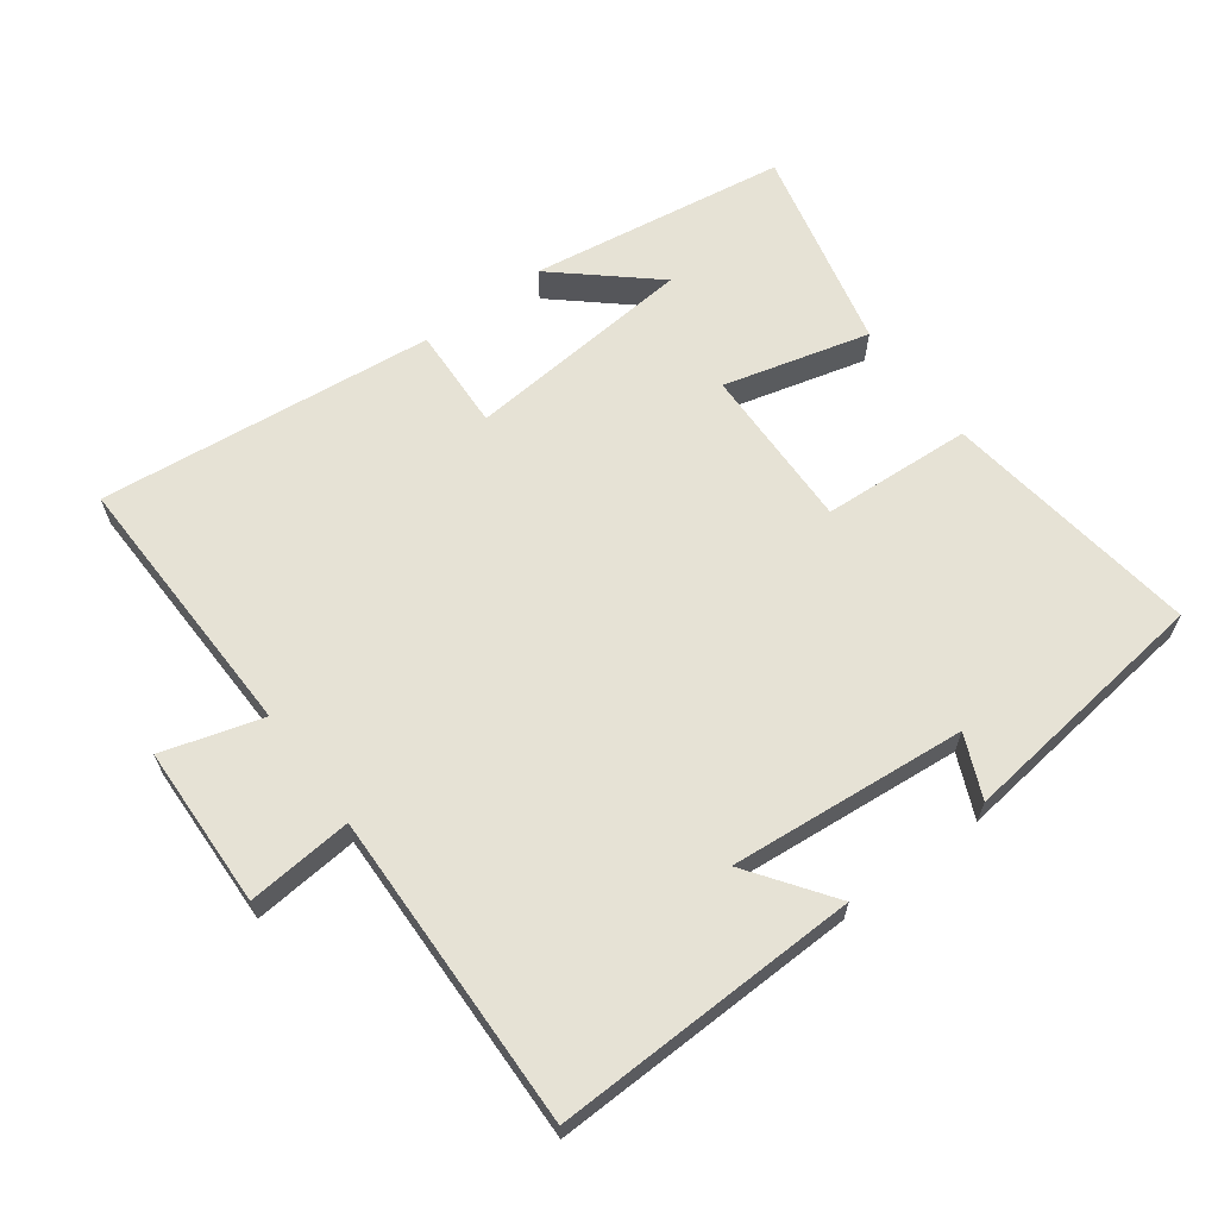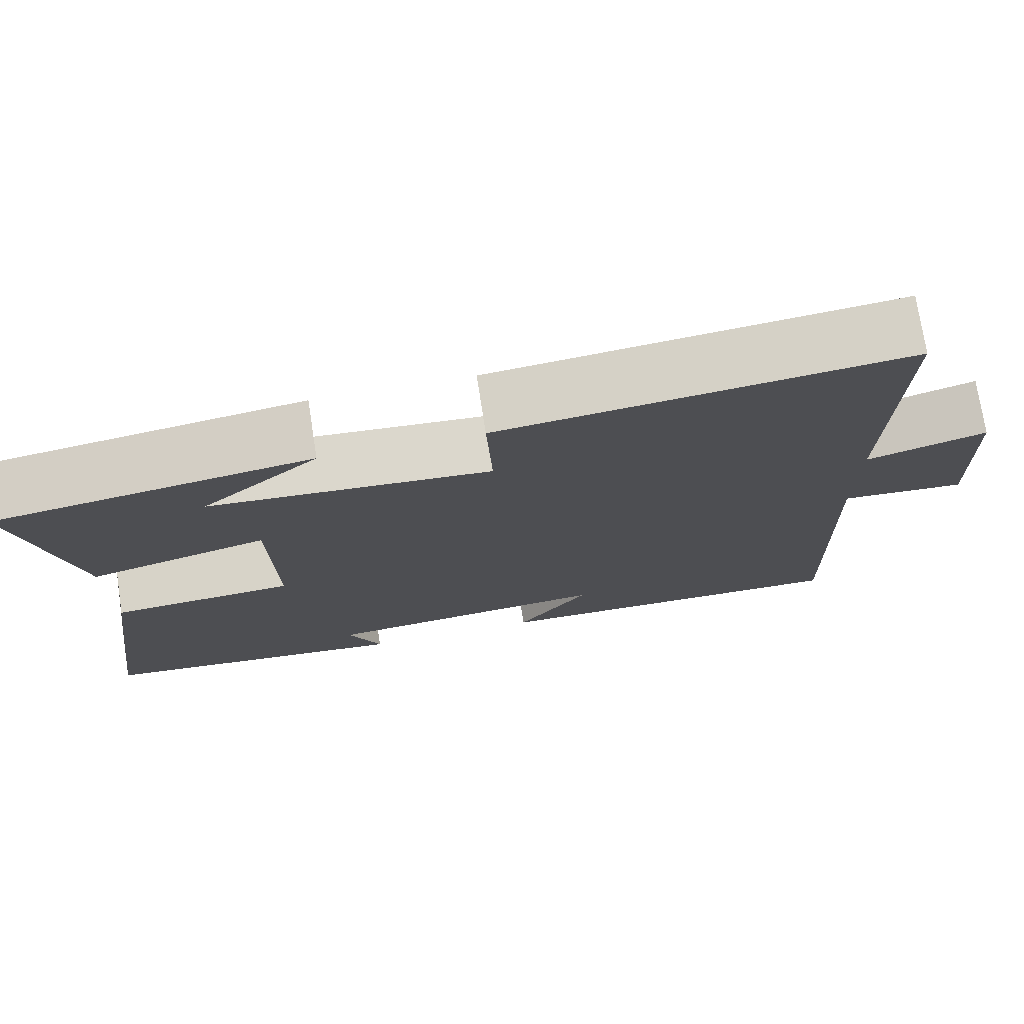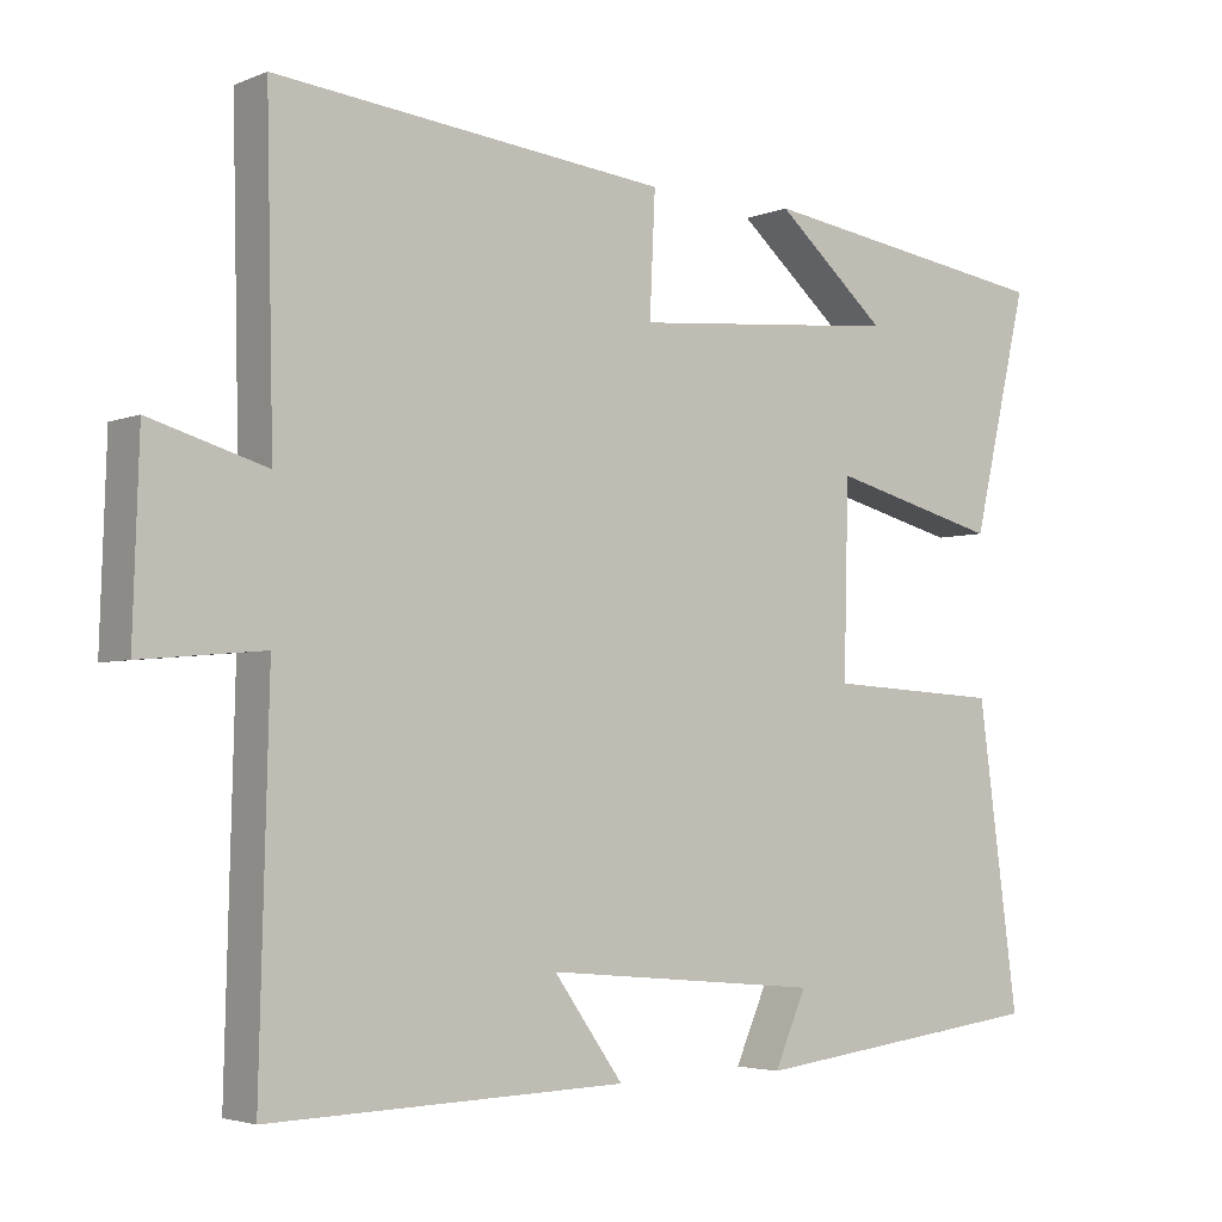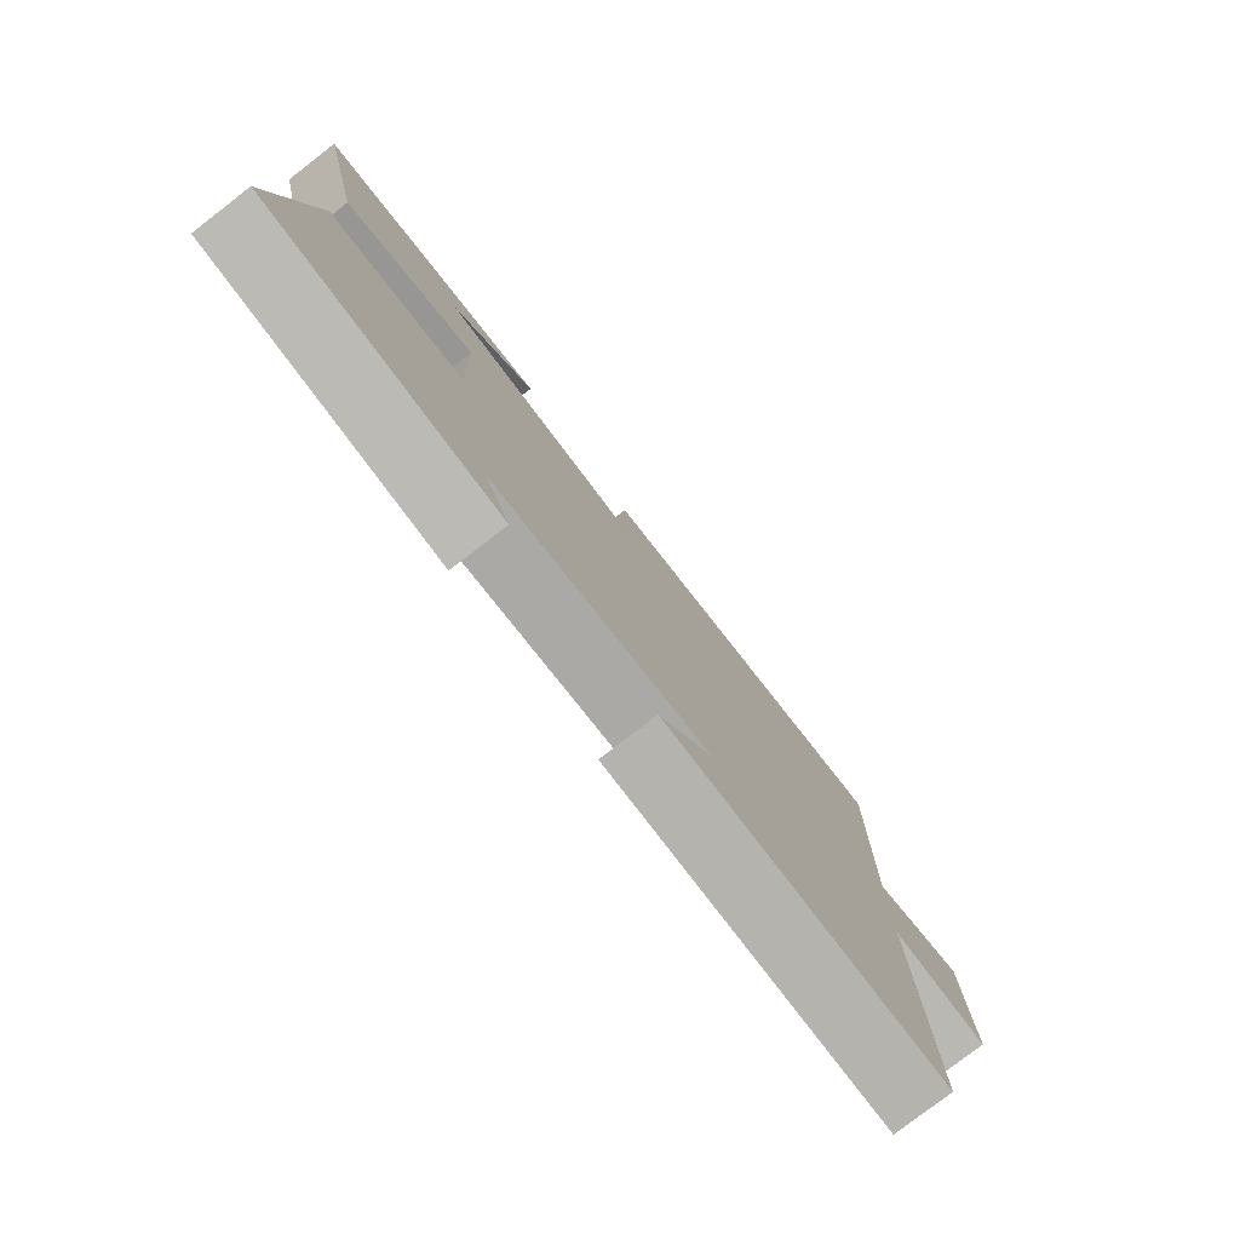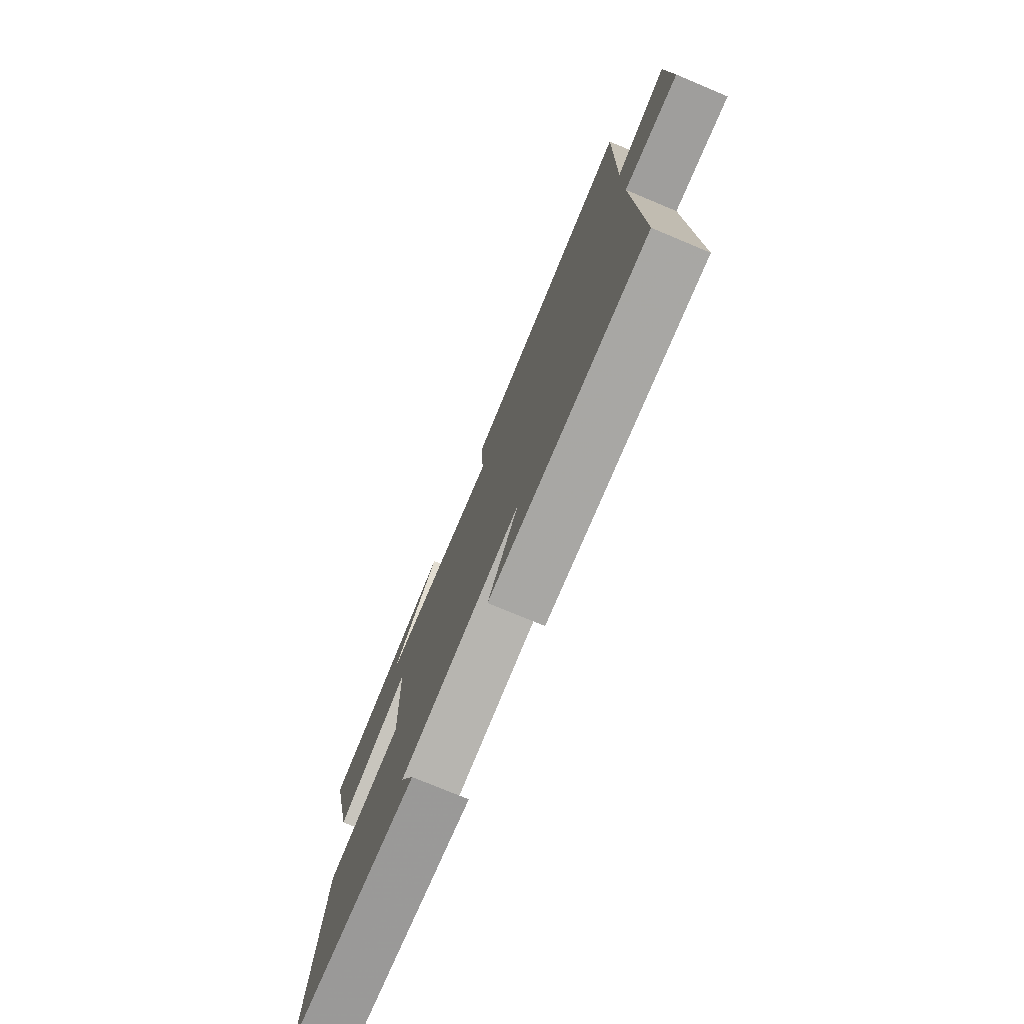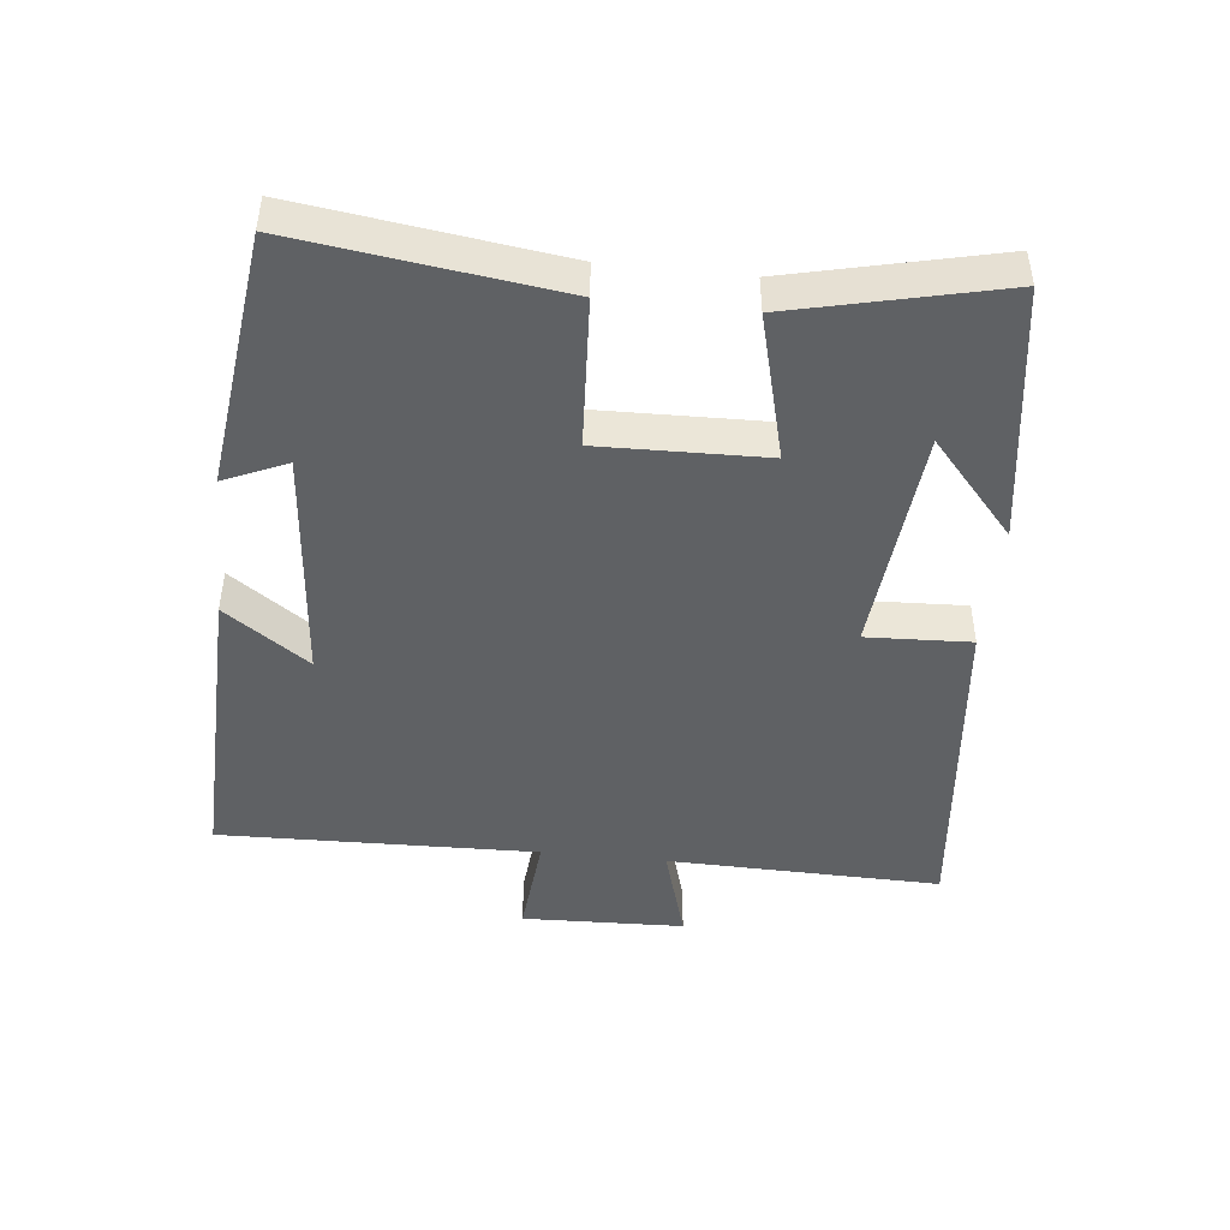
<metadata>
{"format":"obj","ext":"obj","renderer":"f3d","projection":"perspective","resolution":1024,"background":"white","views":[{"elev":63.9,"azim":143.4,"up":"+Y"},{"elev":74.5,"azim":-8.8,"up":"+Z"},{"elev":-3.6,"azim":142.9,"up":"+Z"},{"elev":-79.1,"azim":-52.4,"up":"+Z"},{"elev":-76.0,"azim":67.3,"up":"+Z"},{"elev":-45.7,"azim":-96.2,"up":"+Y"}]}
</metadata>
<code>
v -0.552 0.07 -0.453
v -0.5 0.07 -0.067
v -0.276 0.07 -0.054
v -0.282 0.07 0.192
v -0.5 0.07 0.135
v -0.572 0.07 0.442
v -0.187 0.07 0.5
v -0.33 0.07 0.375
v 0.014 0.07 0.345
v 0.007 0.07 0.5
v 0.509 0.07 0.554
v 0.5 0.07 0.146
v 0.649 0.07 0.19
v 0.657 0.07 -0.052
v 0.5 0.07 -0.038
v 0.512 0.07 -0.512
v 0.055 0.07 -0.5
v 0.144 0.07 -0.375
v -0.21 0.07 -0.407
v -0.169 0.07 -0.5
v -0.552 0 -0.453
v -0.5 0 -0.067
v -0.276 0 -0.054
v -0.282 0 0.192
v -0.5 0 0.135
v -0.572 0 0.442
v -0.187 0 0.5
v -0.33 0 0.375
v 0.014 0 0.345
v 0.007 0 0.5
v 0.509 0 0.554
v 0.5 0 0.146
v 0.649 0 0.19
v 0.657 0 -0.052
v 0.5 0 -0.038
v 0.512 0 -0.512
v 0.055 0 -0.5
v 0.144 0 -0.375
v -0.21 0 -0.407
v -0.169 0 -0.5
f 19 20 1 2
f 18 19 2 3
f 15 16 17 18
f 15 18 3 4
f 12 13 14 15
f 12 15 4
f 9 10 11 12
f 8 9 12 4
f 6 7 8
f 4 5 6 8
f 22 21 40 39
f 23 22 39 38
f 38 37 36 35
f 24 23 38 35
f 35 34 33 32
f 24 35 32
f 32 31 30 29
f 24 32 29 28
f 28 27 26
f 28 26 25 24
f 1 21 22 2
f 2 22 23 3
f 3 23 24 4
f 4 24 25 5
f 5 25 26 6
f 6 26 27 7
f 7 27 28 8
f 8 28 29 9
f 9 29 30 10
f 10 30 31 11
f 11 31 32 12
f 12 32 33 13
f 13 33 34 14
f 14 34 35 15
f 15 35 36 16
f 16 36 37 17
f 17 37 38 18
f 18 38 39 19
f 19 39 40 20
f 20 40 21 1

</code>
